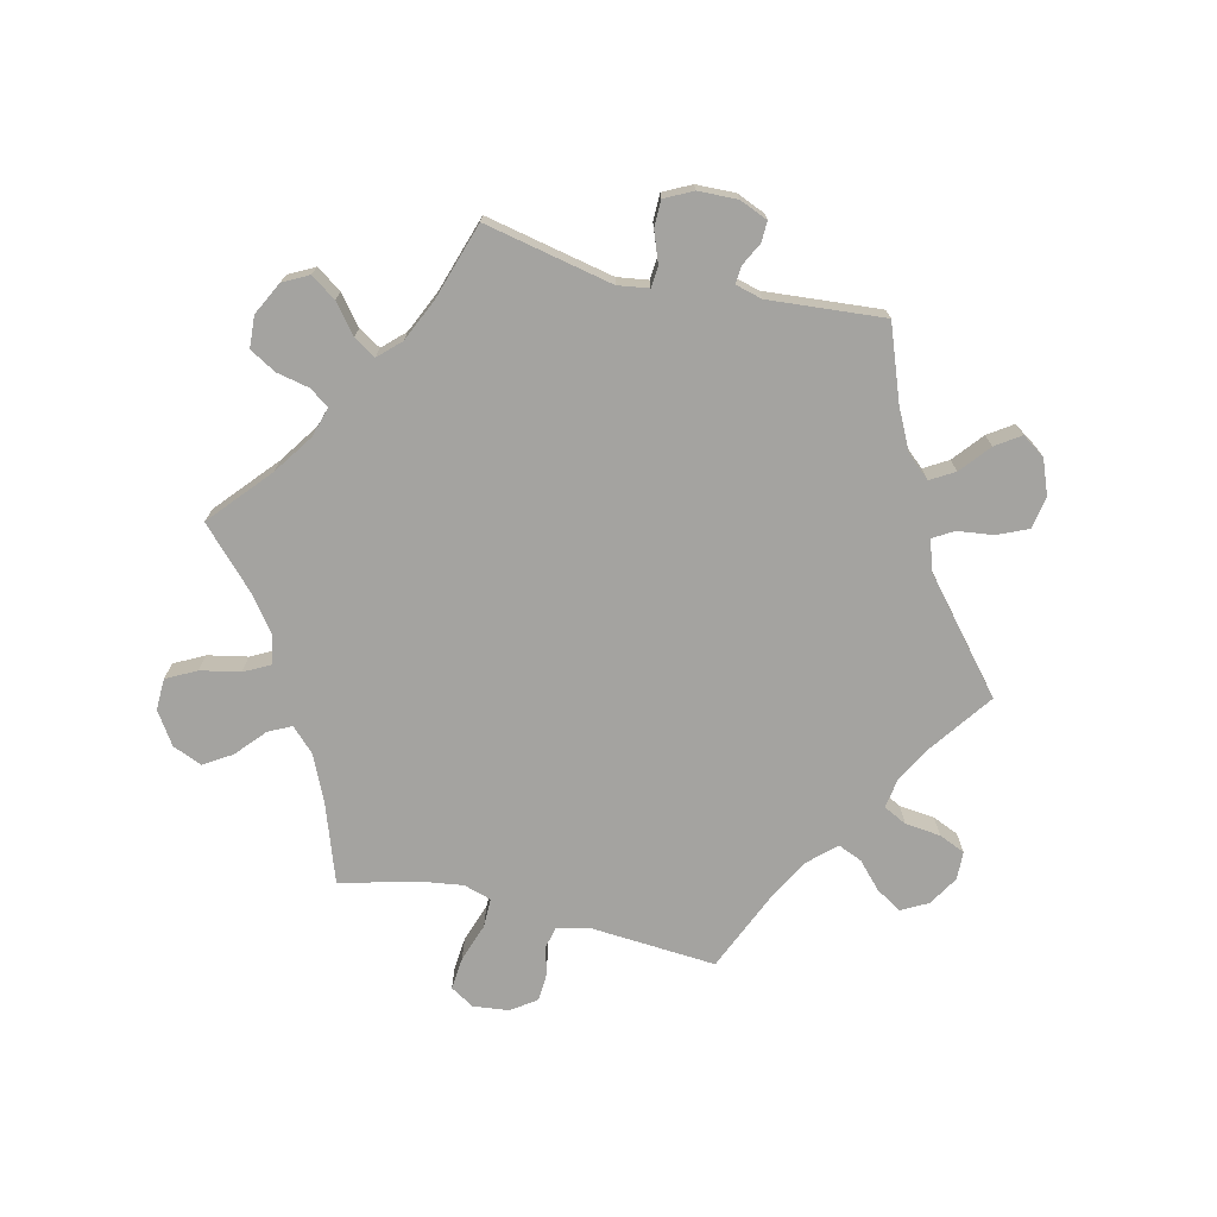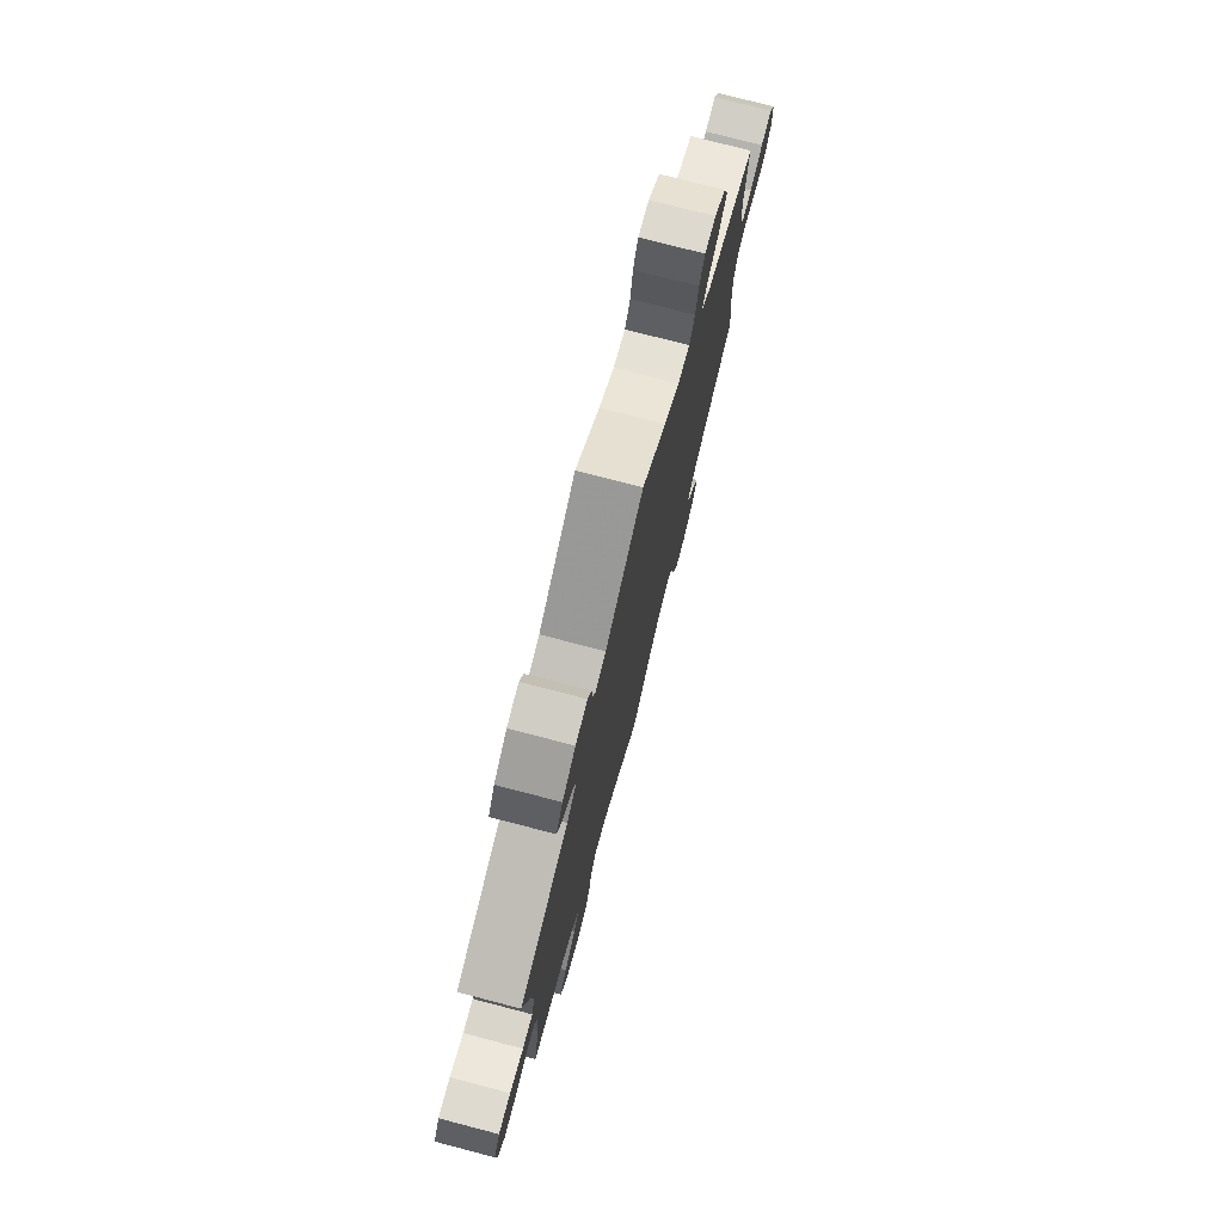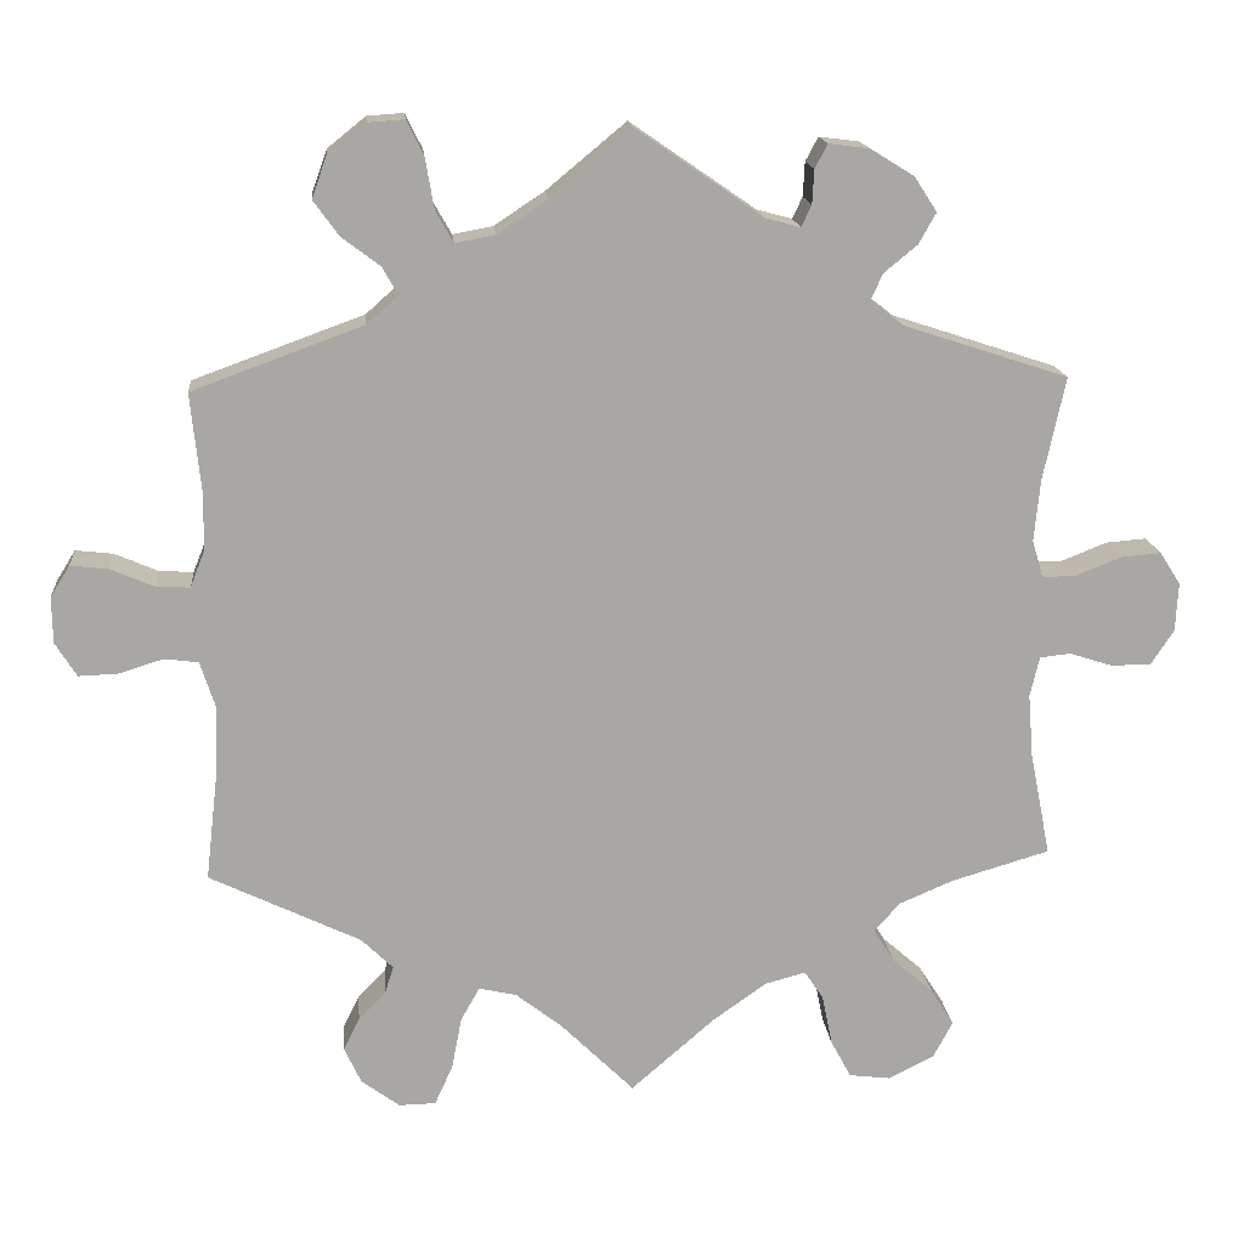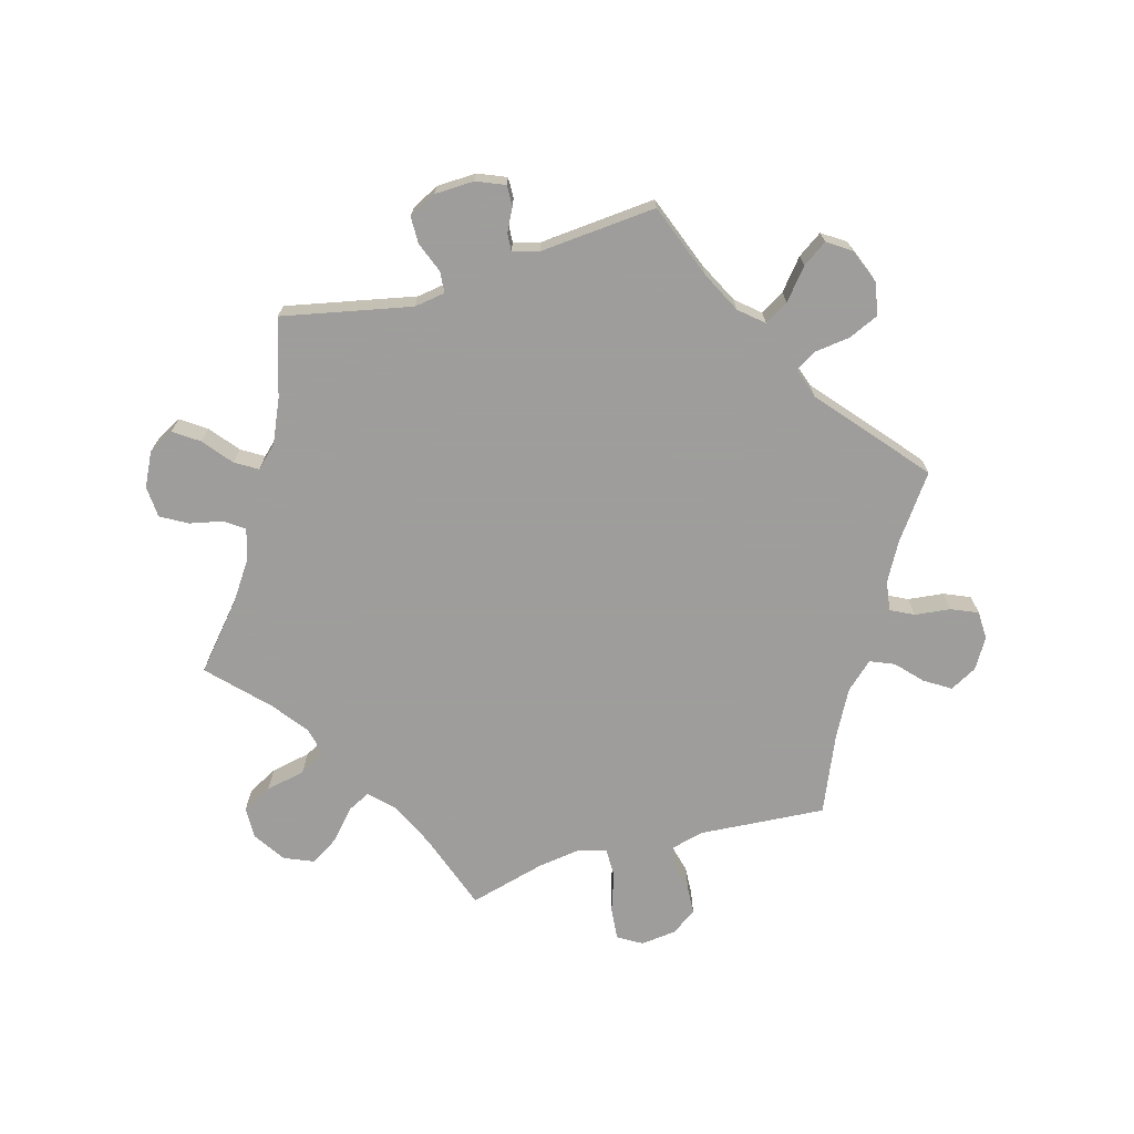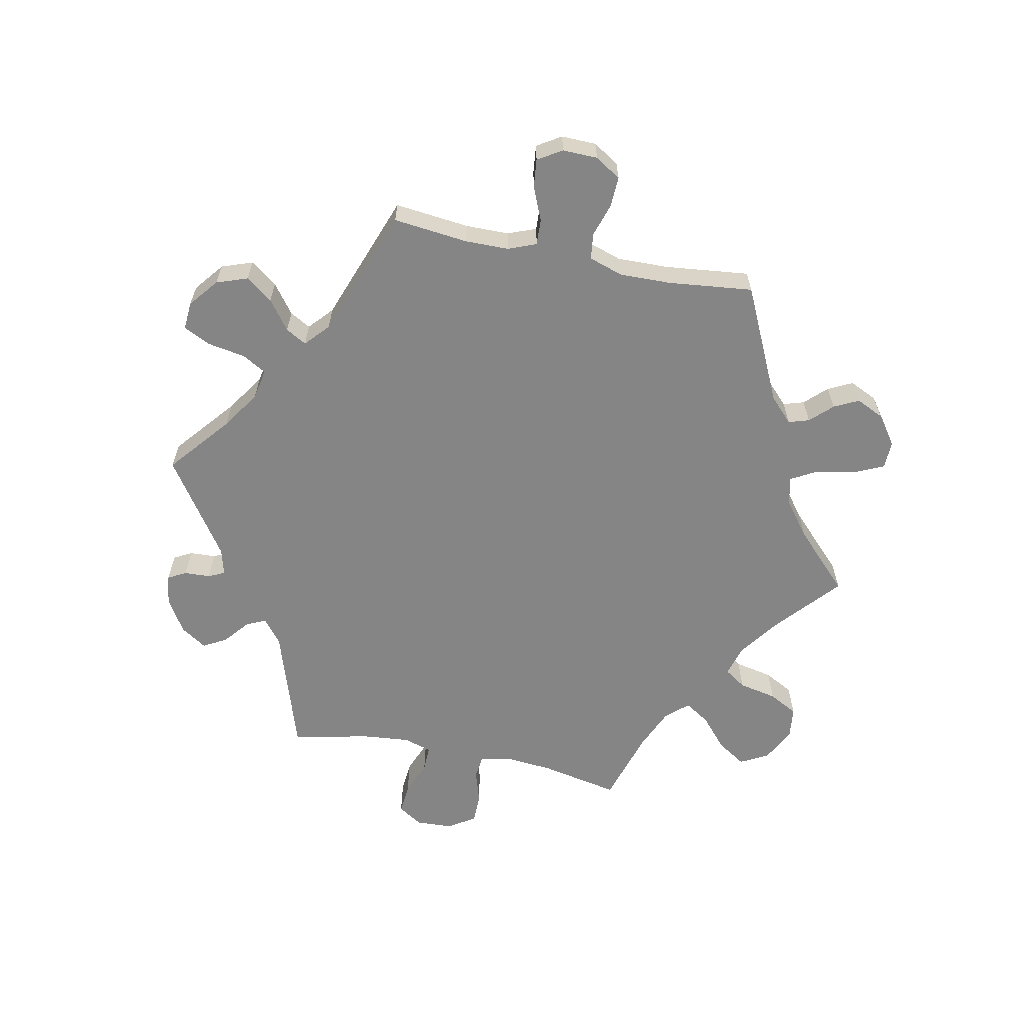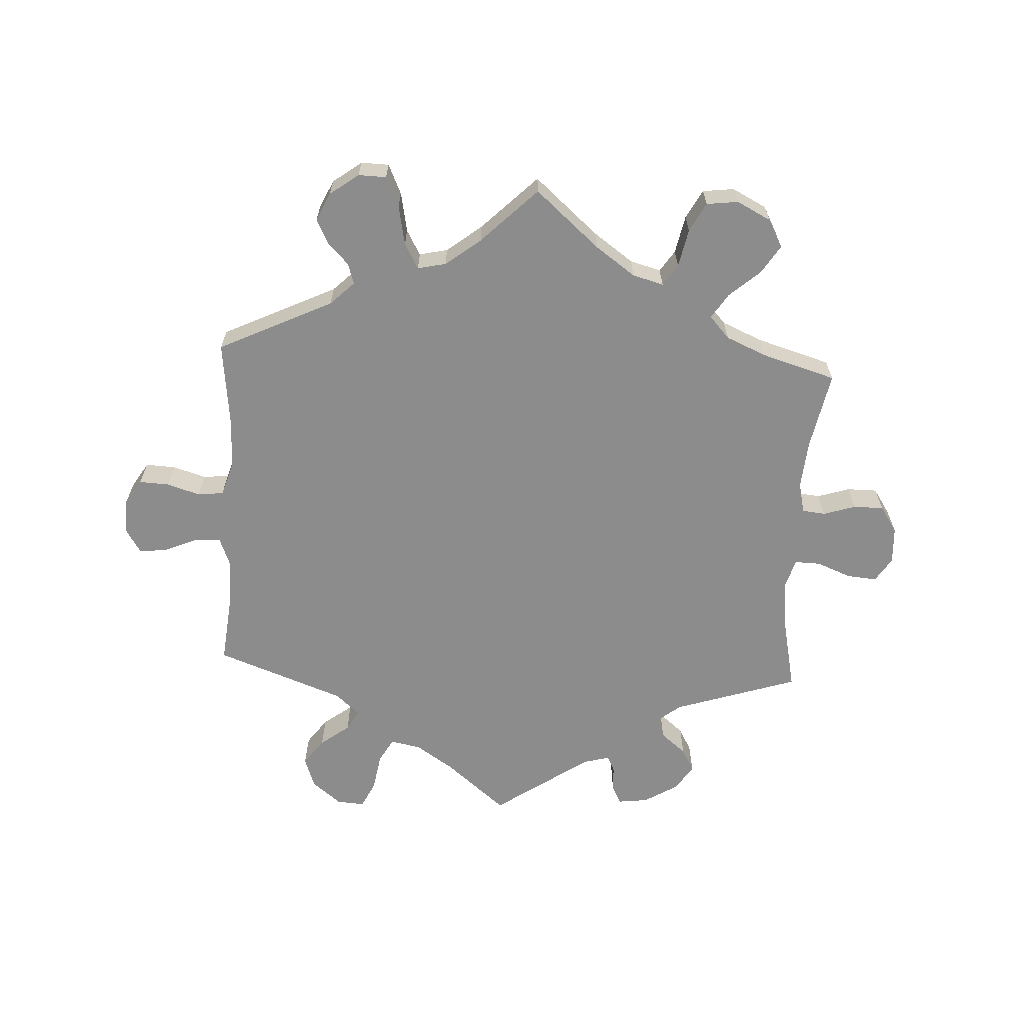
<metadata>
{"format":"obj","ext":"obj","renderer":"f3d","projection":"perspective","resolution":1024,"background":"white","views":[{"elev":-72.8,"azim":-43.2,"up":"+Y"},{"elev":75.9,"azim":-75.4,"up":"+Z"},{"elev":15.7,"azim":174.9,"up":"+Z"},{"elev":-70.7,"azim":-13.9,"up":"+Y"},{"elev":-61.8,"azim":78.3,"up":"+Y"},{"elev":-64.2,"azim":176.9,"up":"+Y"}]}
</metadata>
<code>
v -0.099 0.07 -0.492
v -0.161 0.07 -0.448
v -0.209 0.07 -0.435
v -0.231 0.07 -0.468
v -0.243 0.07 -0.527
v -0.267 0.07 -0.572
v -0.316 0.07 -0.578
v -0.369 0.07 -0.551
v -0.392 0.07 -0.508
v -0.364 0.07 -0.464
v -0.317 0.07 -0.423
v -0.292 0.07 -0.384
v -0.323 0.07 -0.35
v -0.386 0.07 -0.323
v -0.501 0.07 -0.289
v -0.477 0.07 -0.167
v -0.471 0.07 -0.093
v -0.482 0.07 -0.046
v -0.518 0.07 -0.042
v -0.568 0.07 -0.058
v -0.615 0.07 -0.058
v -0.642 0.07 -0.017
v -0.645 0.07 0.04
v -0.621 0.07 0.078
v -0.574 0.07 0.074
v -0.521 0.07 0.053
v -0.481 0.07 0.052
v -0.468 0.07 0.096
v -0.475 0.07 0.168
v -0.501 0.07 0.289
v -0.308 0.07 0.352
v -0.27 0.07 0.382
v -0.284 0.07 0.412
v -0.323 0.07 0.444
v -0.343 0.07 0.48
v -0.317 0.07 0.52
v -0.265 0.07 0.552
v -0.218 0.07 0.558
v -0.203 0.07 0.53
v -0.201 0.07 0.49
v -0.189 0.07 0.465
v -0.148 0.07 0.476
v 0 0.07 0.578
v 0.094 0.07 0.5
v 0.153 0.07 0.461
v 0.2 0.07 0.452
v 0.221 0.07 0.489
v 0.231 0.07 0.548
v 0.251 0.07 0.589
v 0.294 0.07 0.586
v 0.339 0.07 0.55
v 0.356 0.07 0.502
v 0.326 0.07 0.461
v 0.281 0.07 0.427
v 0.263 0.07 0.395
v 0.3 0.07 0.362
v 0.5 0.07 0.289
v 0.488 0.07 0.173
v 0.489 0.07 0.106
v 0.506 0.07 0.063
v 0.546 0.07 0.065
v 0.597 0.07 0.087
v 0.641 0.07 0.092
v 0.664 0.07 0.055
v 0.663 0.07 0.001
v 0.638 0.07 -0.039
v 0.591 0.07 -0.037
v 0.54 0.07 -0.021
v 0.5 0.07 -0.026
v 0.483 0.07 -0.079
v 0.485 0.07 -0.158
v 0.5 0.07 -0.289
v 0.323 0.07 -0.374
v 0.286 0.07 -0.41
v 0.296 0.07 -0.442
v 0.328 0.07 -0.475
v 0.347 0.07 -0.513
v 0.327 0.07 -0.556
v 0.282 0.07 -0.589
v 0.239 0.07 -0.588
v 0.218 0.07 -0.542
v 0.206 0.07 -0.48
v 0.184 0.07 -0.441
v 0.14 0.07 -0.451
v 0.086 0.07 -0.493
v 0 0.07 -0.578
v -0.099 0 -0.492
v -0.161 0 -0.448
v -0.209 0 -0.435
v -0.231 0 -0.468
v -0.243 0 -0.527
v -0.267 0 -0.572
v -0.316 0 -0.578
v -0.369 0 -0.551
v -0.392 0 -0.508
v -0.364 0 -0.464
v -0.317 0 -0.423
v -0.292 0 -0.384
v -0.323 0 -0.35
v -0.386 0 -0.323
v -0.501 0 -0.289
v -0.477 0 -0.167
v -0.471 0 -0.093
v -0.482 0 -0.046
v -0.518 0 -0.042
v -0.568 0 -0.058
v -0.615 0 -0.058
v -0.642 0 -0.017
v -0.645 0 0.04
v -0.621 0 0.078
v -0.574 0 0.074
v -0.521 0 0.053
v -0.481 0 0.052
v -0.468 0 0.096
v -0.475 0 0.168
v -0.501 0 0.289
v -0.308 0 0.352
v -0.27 0 0.382
v -0.284 0 0.412
v -0.323 0 0.444
v -0.343 0 0.48
v -0.317 0 0.52
v -0.265 0 0.552
v -0.218 0 0.558
v -0.203 0 0.53
v -0.201 0 0.49
v -0.189 0 0.465
v -0.148 0 0.476
v 0 0 0.578
v 0.094 0 0.5
v 0.153 0 0.461
v 0.2 0 0.452
v 0.221 0 0.489
v 0.231 0 0.548
v 0.251 0 0.589
v 0.294 0 0.586
v 0.339 0 0.55
v 0.356 0 0.502
v 0.326 0 0.461
v 0.281 0 0.427
v 0.263 0 0.395
v 0.3 0 0.362
v 0.5 0 0.289
v 0.488 0 0.173
v 0.489 0 0.106
v 0.506 0 0.063
v 0.546 0 0.065
v 0.597 0 0.087
v 0.641 0 0.092
v 0.664 0 0.055
v 0.663 0 0.001
v 0.638 0 -0.039
v 0.591 0 -0.037
v 0.54 0 -0.021
v 0.5 0 -0.026
v 0.483 0 -0.079
v 0.485 0 -0.158
v 0.5 0 -0.289
v 0.323 0 -0.374
v 0.286 0 -0.41
v 0.296 0 -0.442
v 0.328 0 -0.475
v 0.347 0 -0.513
v 0.327 0 -0.556
v 0.282 0 -0.589
v 0.239 0 -0.588
v 0.218 0 -0.542
v 0.206 0 -0.48
v 0.184 0 -0.441
v 0.14 0 -0.451
v 0.086 0 -0.493
v 0 0 -0.578
f 85 86 1
f 84 85 1 2
f 83 84 2 3
f 79 80 81 82
f 79 82 83
f 78 79 83
f 75 76 77 78
f 74 75 78 83
f 73 74 83 3
f 71 72 73 3
f 65 66 67 68
f 65 68 69
f 64 65 69
f 61 62 63 64
f 60 61 64 69
f 59 60 69 70
f 56 57 58
f 55 56 58 59
f 51 52 53 54
f 51 54 55
f 50 51 55
f 47 48 49 50
f 46 47 50 55
f 45 46 55 59
f 42 43 44
f 41 42 44 45
f 37 38 39 40
f 37 40 41
f 36 37 41
f 33 34 35 36
f 32 33 36 41
f 29 30 31
f 28 29 31 32
f 27 28 32 41
f 23 24 25 26
f 23 26 27
f 22 23 27
f 19 20 21 22
f 18 19 22 27
f 17 18 27 41
f 14 15 16
f 13 14 16 17
f 12 13 17 41
f 8 9 10 11
f 8 11 12
f 7 8 12
f 4 5 6 7
f 3 4 7 12
f 70 71 3 12
f 45 59 70
f 12 41 45 70
f 87 172 171
f 88 87 171 170
f 89 88 170 169
f 168 167 166 165
f 169 168 165
f 169 165 164
f 164 163 162 161
f 169 164 161 160
f 89 169 160 159
f 89 159 158 157
f 154 153 152 151
f 155 154 151
f 155 151 150
f 150 149 148 147
f 155 150 147 146
f 156 155 146 145
f 144 143 142
f 145 144 142 141
f 140 139 138 137
f 141 140 137
f 141 137 136
f 136 135 134 133
f 141 136 133 132
f 145 141 132 131
f 130 129 128
f 131 130 128 127
f 126 125 124 123
f 127 126 123
f 127 123 122
f 122 121 120 119
f 127 122 119 118
f 117 116 115
f 118 117 115 114
f 127 118 114 113
f 112 111 110 109
f 113 112 109
f 113 109 108
f 108 107 106 105
f 113 108 105 104
f 127 113 104 103
f 102 101 100
f 103 102 100 99
f 127 103 99 98
f 97 96 95 94
f 98 97 94
f 98 94 93
f 93 92 91 90
f 98 93 90 89
f 98 89 157 156
f 156 145 131
f 156 131 127 98
f 1 87 88 2
f 2 88 89 3
f 3 89 90 4
f 4 90 91 5
f 5 91 92 6
f 6 92 93 7
f 7 93 94 8
f 8 94 95 9
f 9 95 96 10
f 10 96 97 11
f 11 97 98 12
f 12 98 99 13
f 13 99 100 14
f 14 100 101 15
f 15 101 102 16
f 16 102 103 17
f 17 103 104 18
f 18 104 105 19
f 19 105 106 20
f 20 106 107 21
f 21 107 108 22
f 22 108 109 23
f 23 109 110 24
f 24 110 111 25
f 25 111 112 26
f 26 112 113 27
f 27 113 114 28
f 28 114 115 29
f 29 115 116 30
f 30 116 117 31
f 31 117 118 32
f 32 118 119 33
f 33 119 120 34
f 34 120 121 35
f 35 121 122 36
f 36 122 123 37
f 37 123 124 38
f 38 124 125 39
f 39 125 126 40
f 40 126 127 41
f 41 127 128 42
f 42 128 129 43
f 43 129 130 44
f 44 130 131 45
f 45 131 132 46
f 46 132 133 47
f 47 133 134 48
f 48 134 135 49
f 49 135 136 50
f 50 136 137 51
f 51 137 138 52
f 52 138 139 53
f 53 139 140 54
f 54 140 141 55
f 55 141 142 56
f 56 142 143 57
f 57 143 144 58
f 58 144 145 59
f 59 145 146 60
f 60 146 147 61
f 61 147 148 62
f 62 148 149 63
f 63 149 150 64
f 64 150 151 65
f 65 151 152 66
f 66 152 153 67
f 67 153 154 68
f 68 154 155 69
f 69 155 156 70
f 70 156 157 71
f 71 157 158 72
f 72 158 159 73
f 73 159 160 74
f 74 160 161 75
f 75 161 162 76
f 76 162 163 77
f 77 163 164 78
f 78 164 165 79
f 79 165 166 80
f 80 166 167 81
f 81 167 168 82
f 82 168 169 83
f 83 169 170 84
f 84 170 171 85
f 85 171 172 86
f 86 172 87 1

</code>
